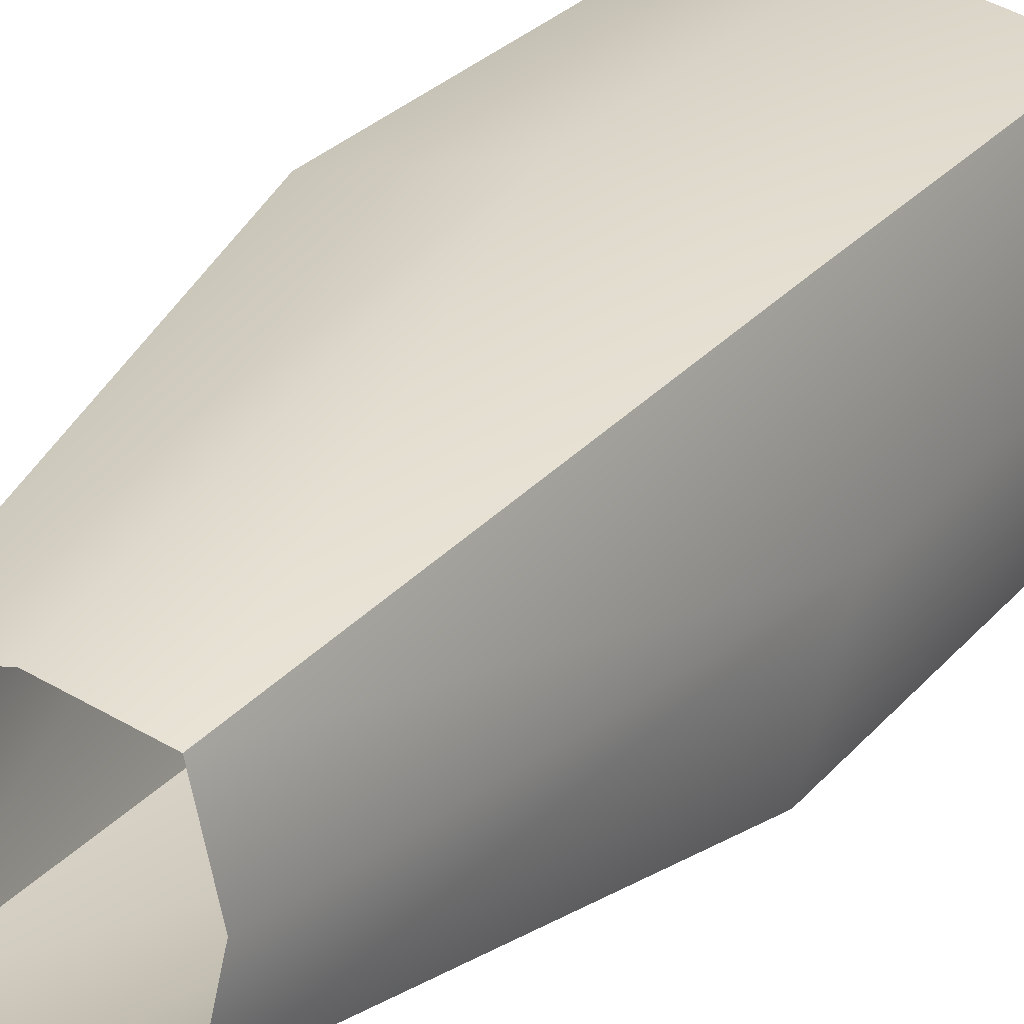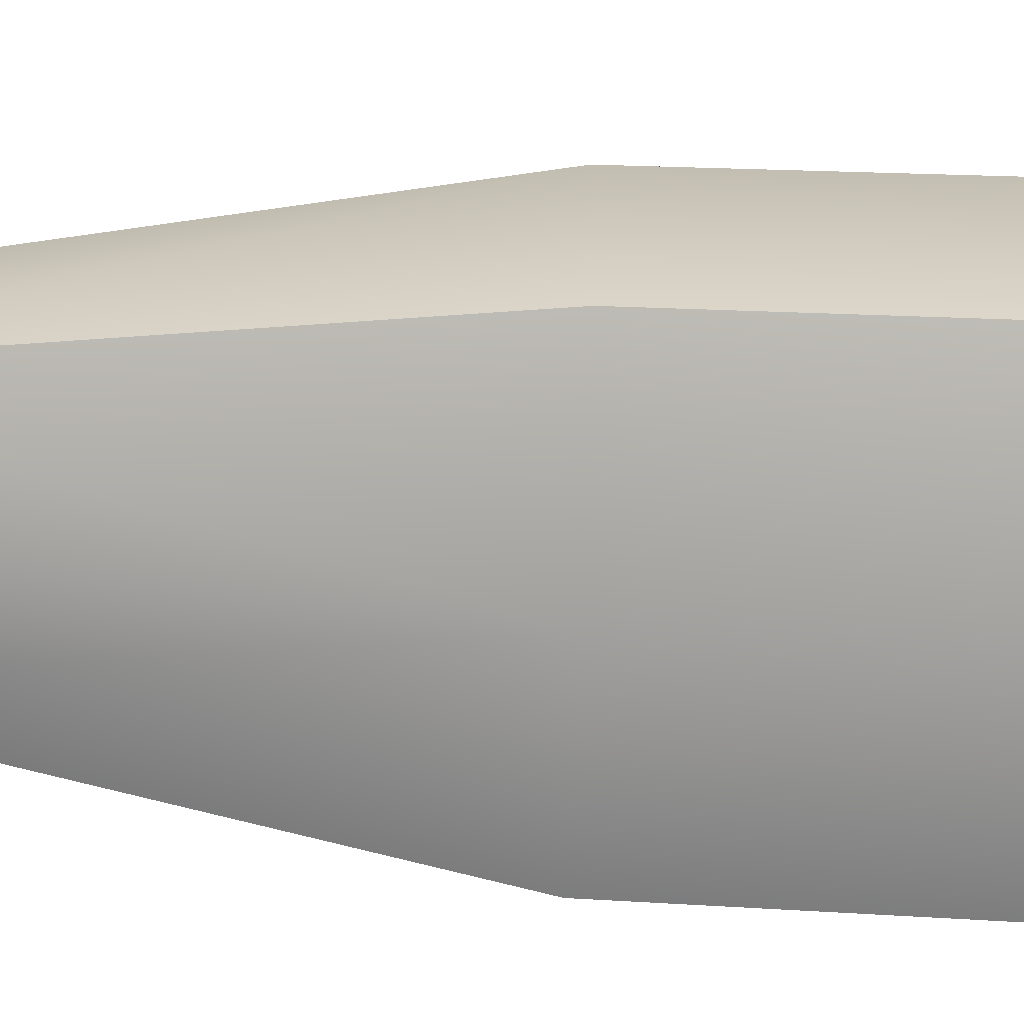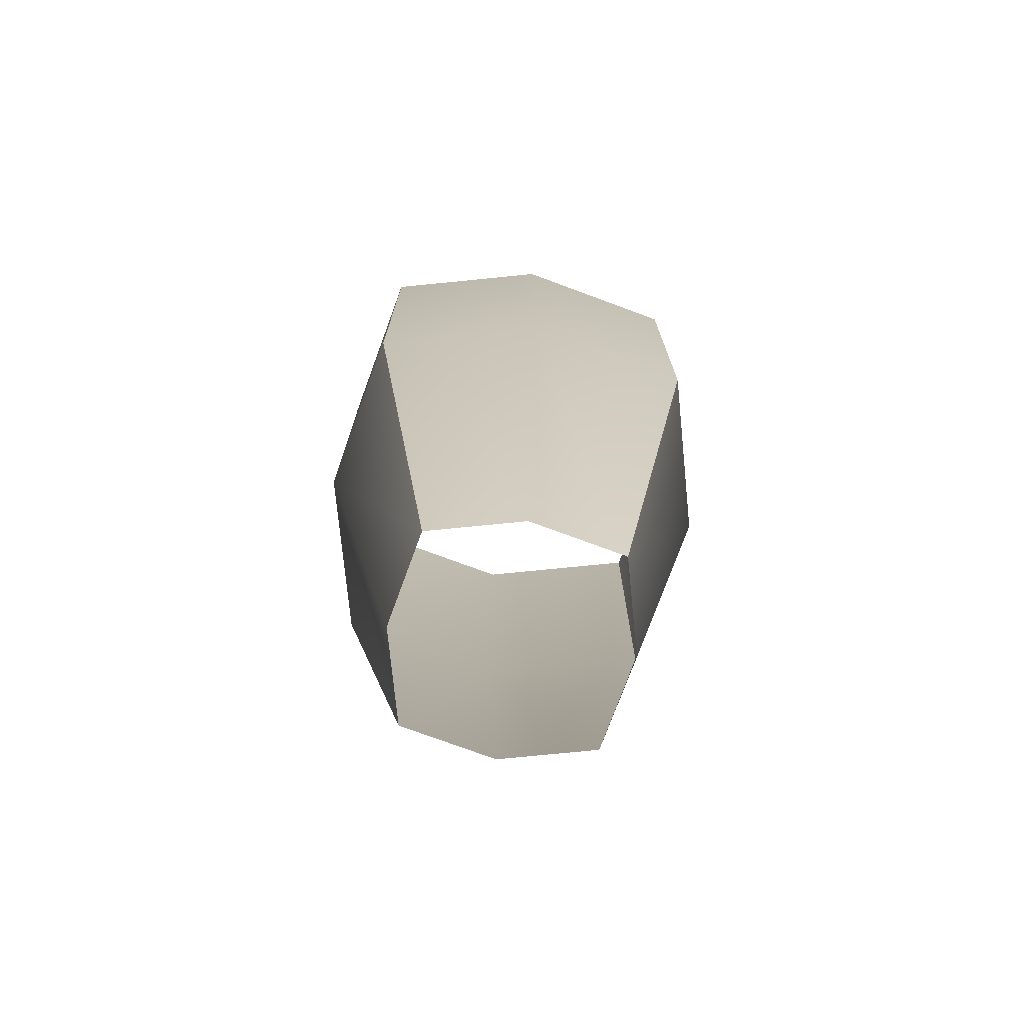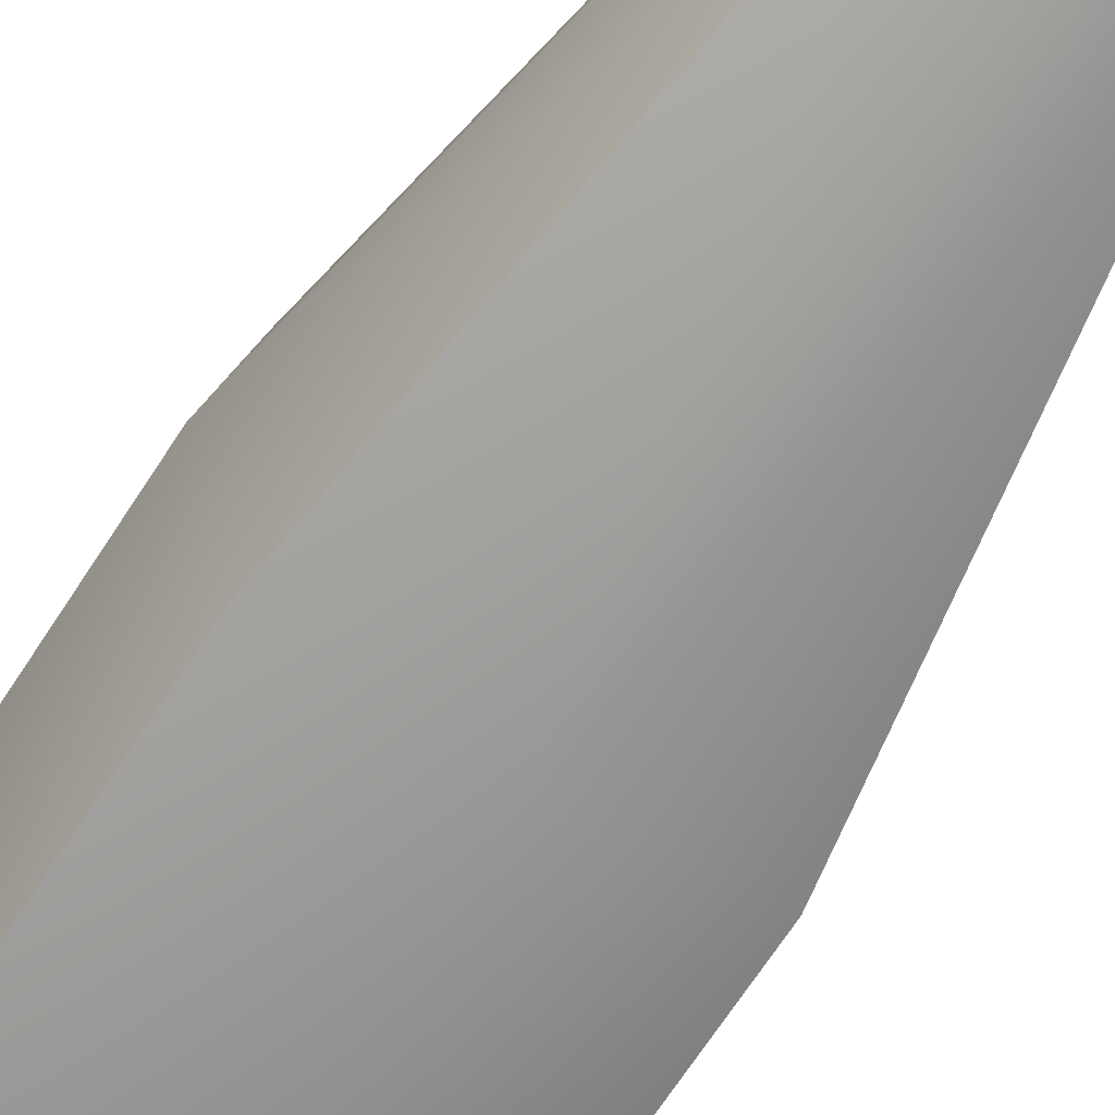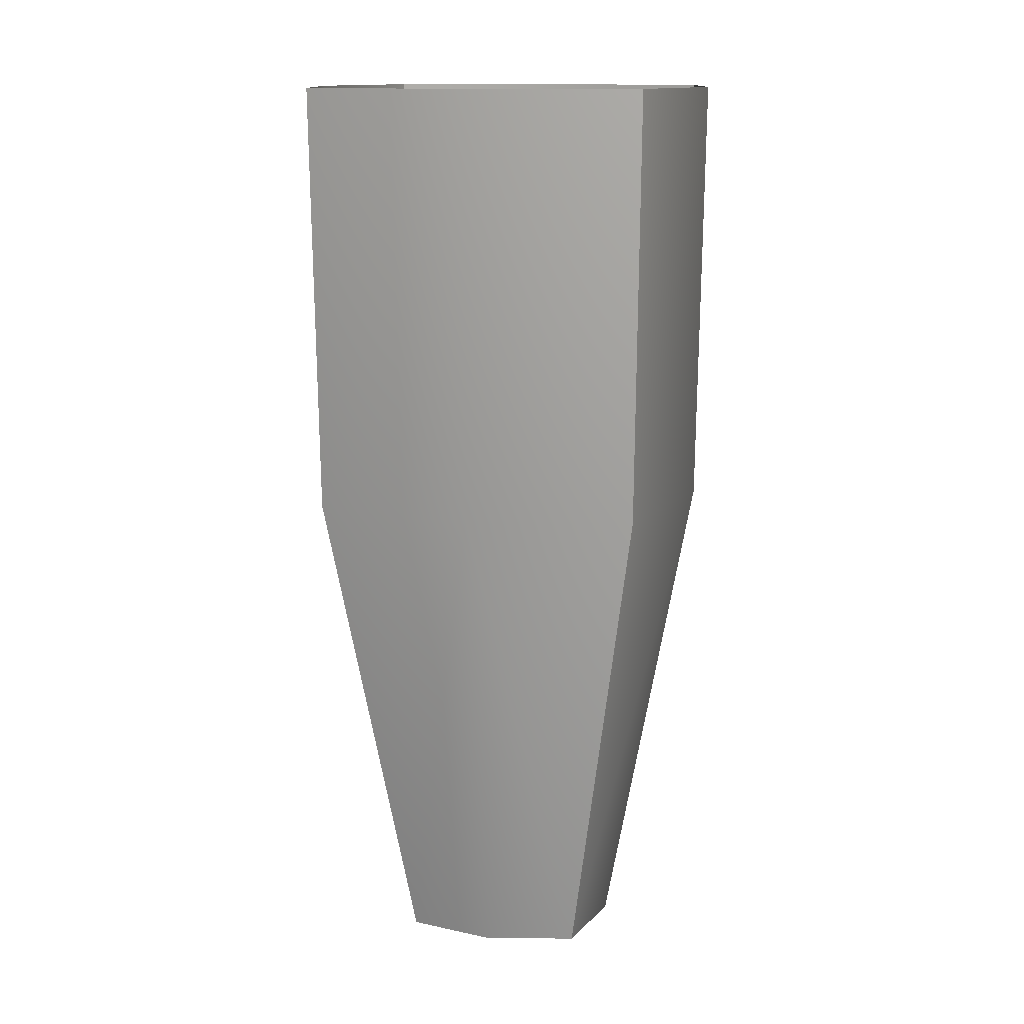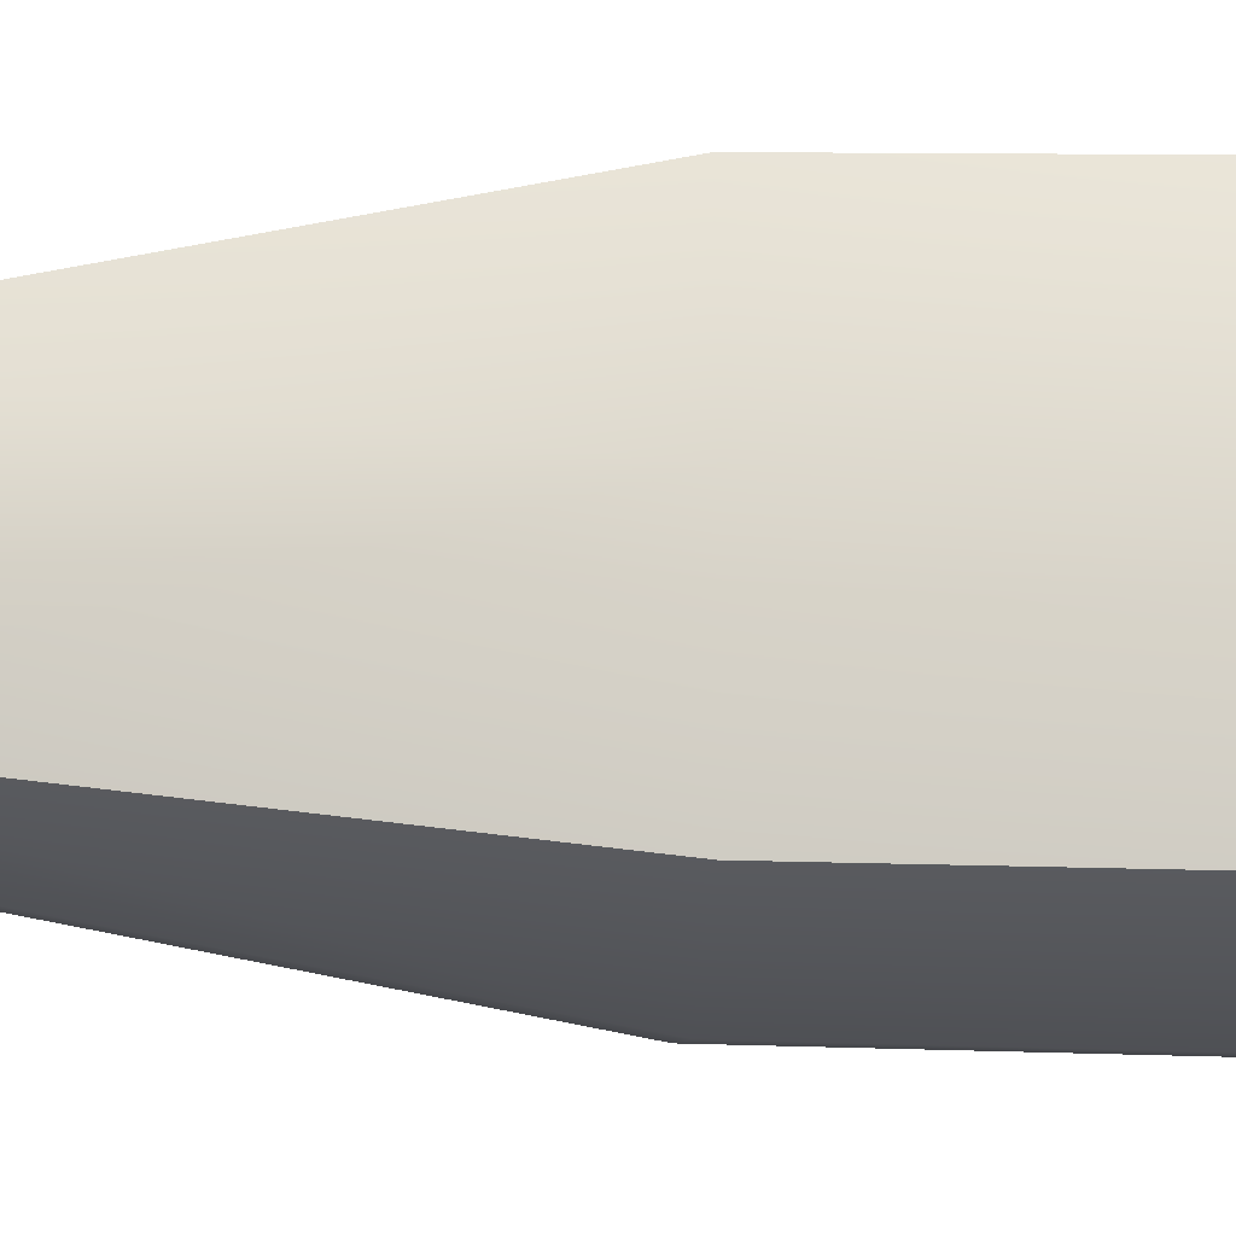
<metadata>
{"format":"obj","ext":"obj","renderer":"f3d","projection":"perspective","resolution":1024,"background":"white","views":[{"elev":25.1,"azim":-150.7,"up":"+Y"},{"elev":-72.4,"azim":-92.4,"up":"+Y"},{"elev":-75.7,"azim":-7.3,"up":"+Z"},{"elev":-63.2,"azim":148.1,"up":"+Y"},{"elev":13.3,"azim":103.5,"up":"+Z"},{"elev":-19.0,"azim":-92.7,"up":"+Y"}]}
</metadata>
<code>
o Model_Cube.001
v -0.2253 0 0
v -0.1781 0.1781 -0.4624
v -0.2191 0 -0.4624
v 0.2191 0 -0.4624
v 0.09728 -0.09728 -1
v 0.1197 0 -1
v 0.1781 0.1781 -0.4624
v 0.2253 0 0
v 0 0.2191 -0.4624
v 0.09728 0.09728 -1
v 0 0.1197 -1
v 0.1781 -0.1781 -0.4624
v 0 -0.2253 -0
v 0 -0.2191 -0.4624
v 0 0.2253 0
v 0.1832 -0.1832 -0
v -0.09728 0.09728 -1
v -0.1781 -0.1781 -0.4624
v -0.1832 -0.1832 -0
v -0.09728 -0.09728 -1
v -0.1197 0 -1
v 0.1832 0.1832 0
v 0 -0.1197 -1
v -0.1832 0.1832 0
f 1 18 19
f 9 10 11
f 12 13 14
f 2 15 9
f 1 2 3
f 9 17 2
f 7 15 22
f 3 20 18
f 14 5 12
f 4 10 7
f 4 5 6
f 7 8 4
f 12 8 16
f 3 17 21
f 14 20 23
f 18 13 19
f 1 3 18
f 9 7 10
f 12 16 13
f 2 24 15
f 1 24 2
f 9 11 17
f 7 9 15
f 3 21 20
f 14 23 5
f 4 6 10
f 4 12 5
f 7 22 8
f 12 4 8
f 3 2 17
f 14 18 20
f 18 14 13

</code>
